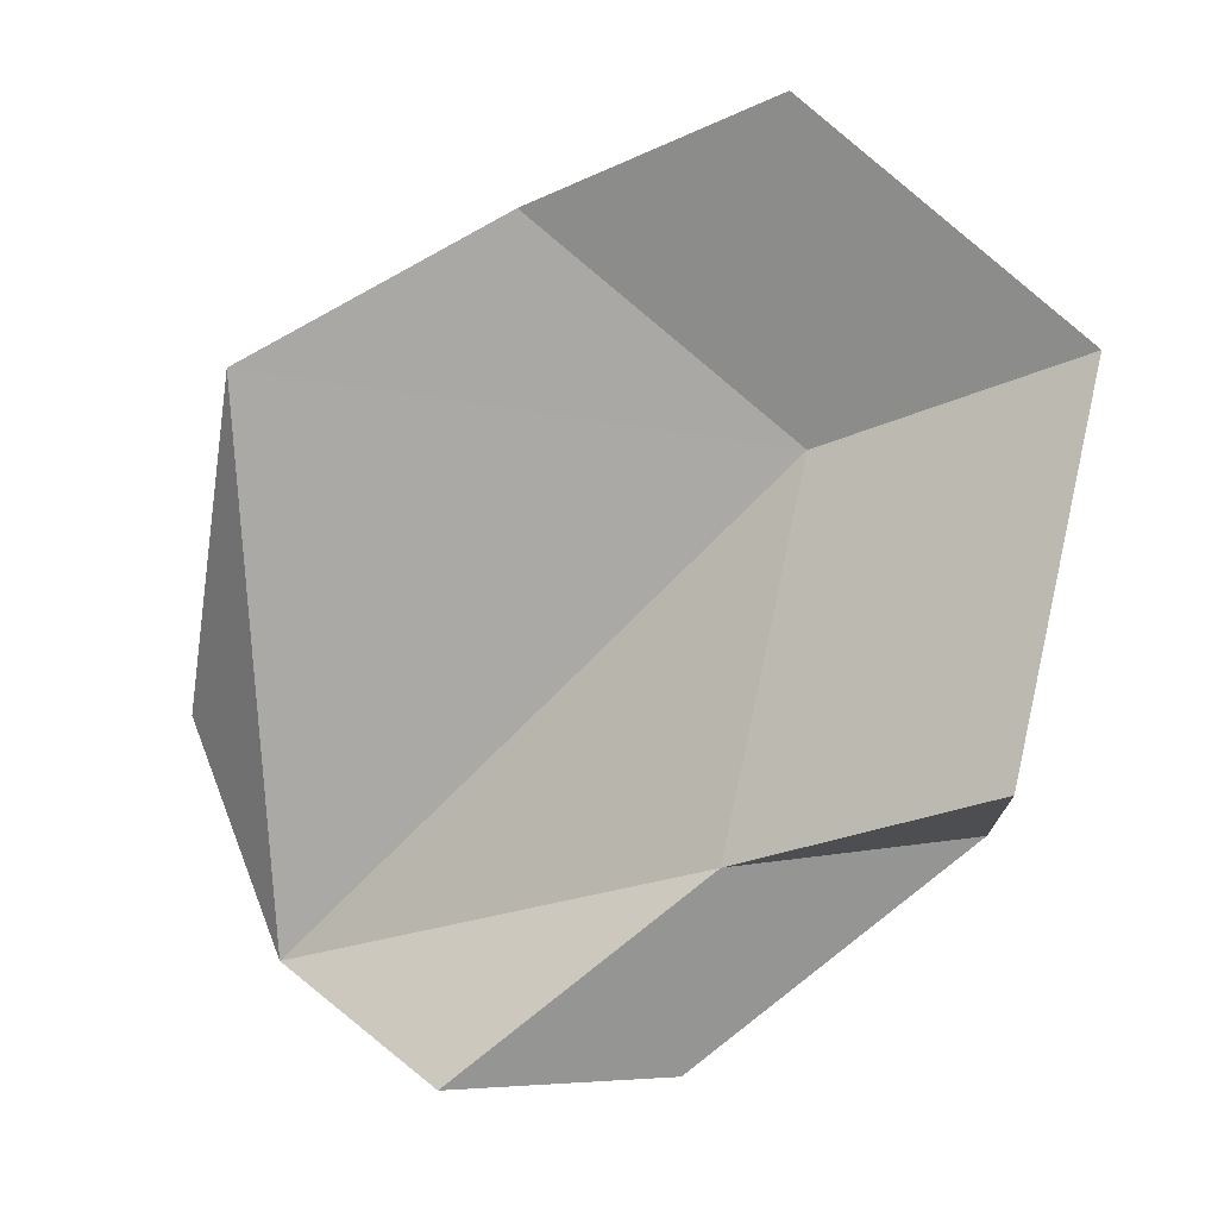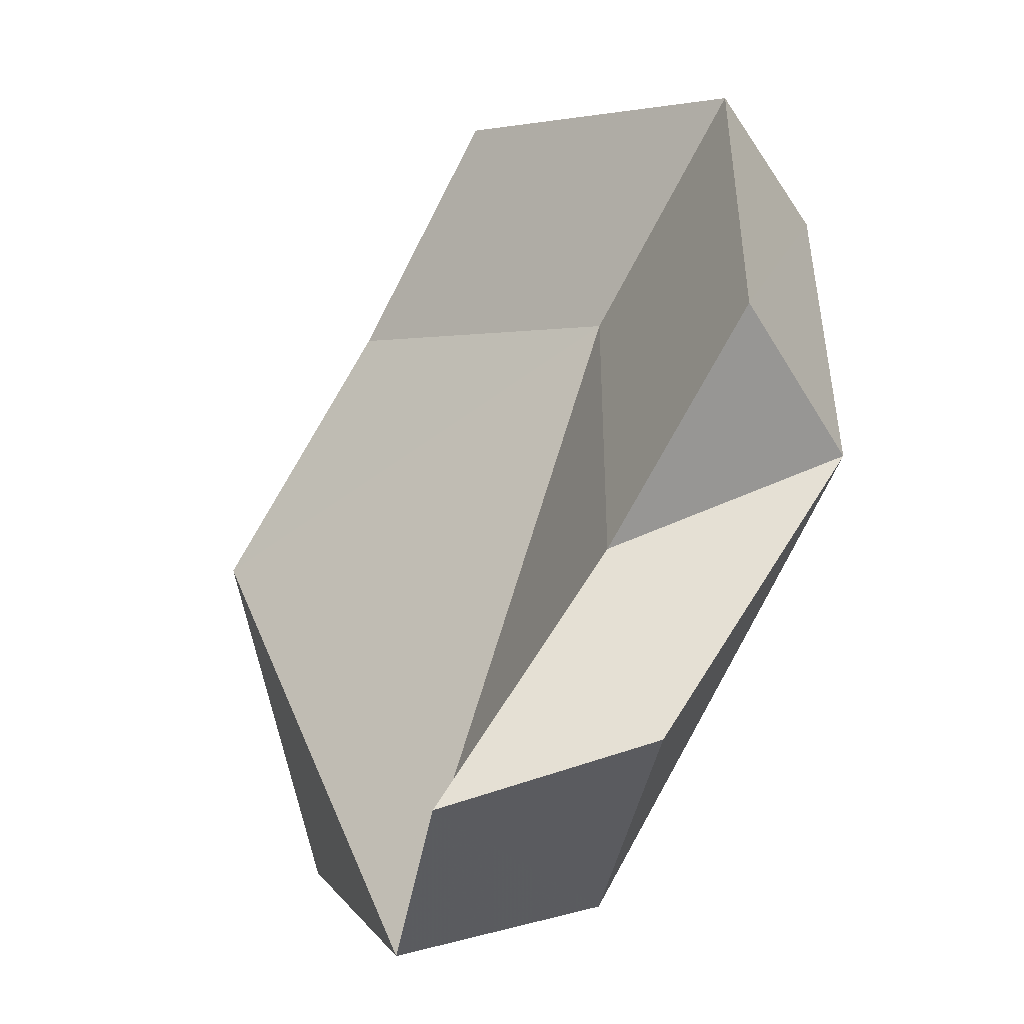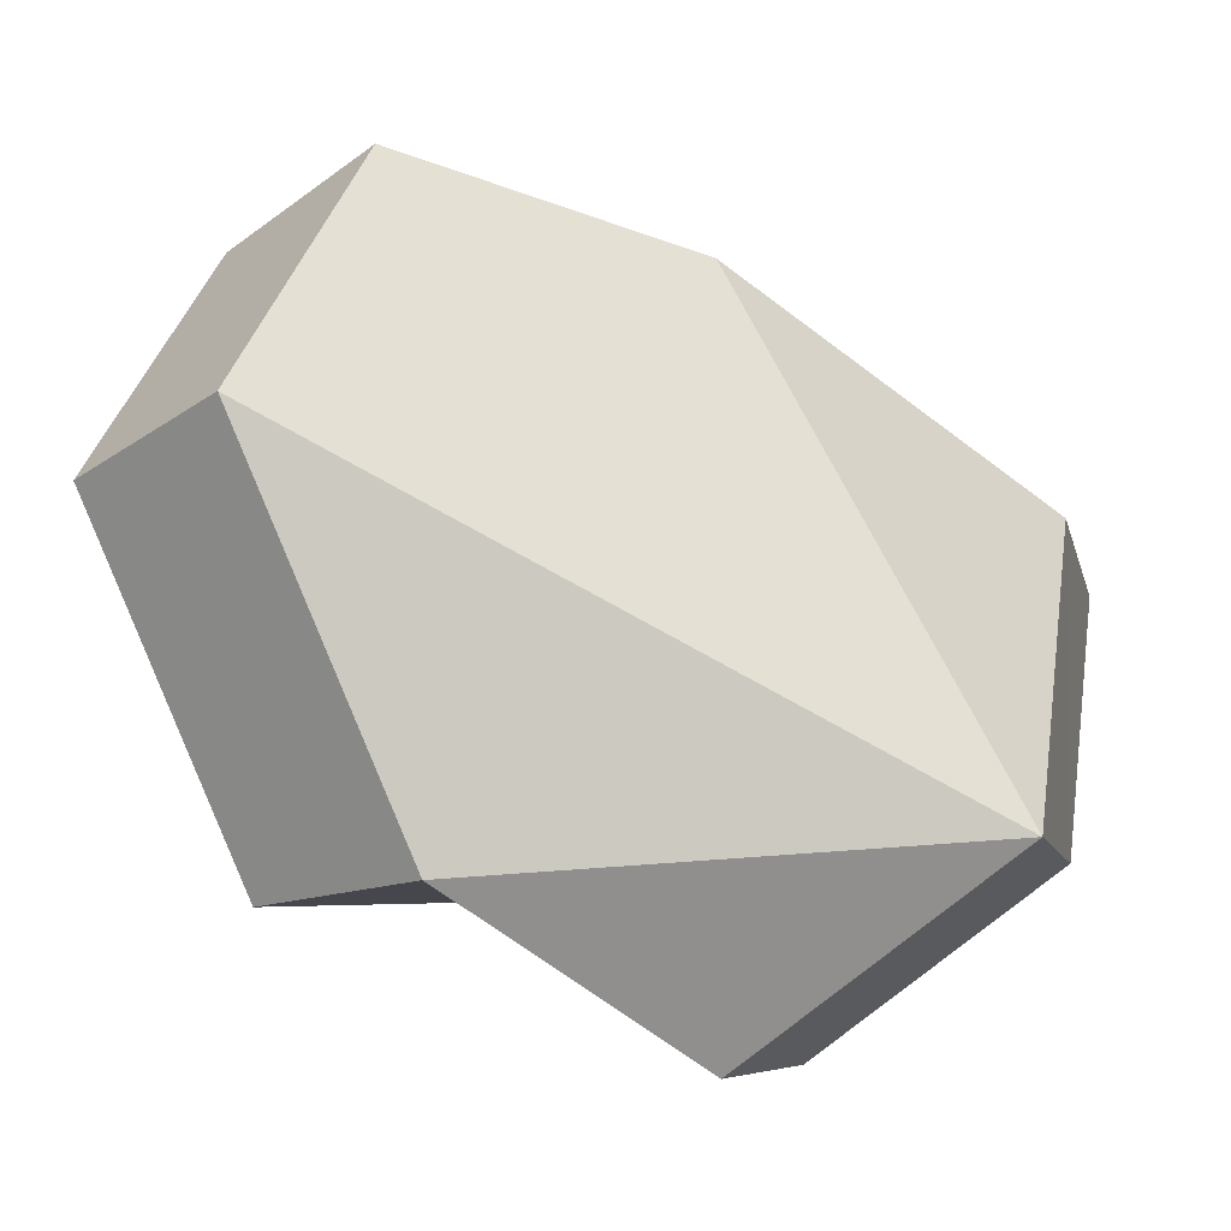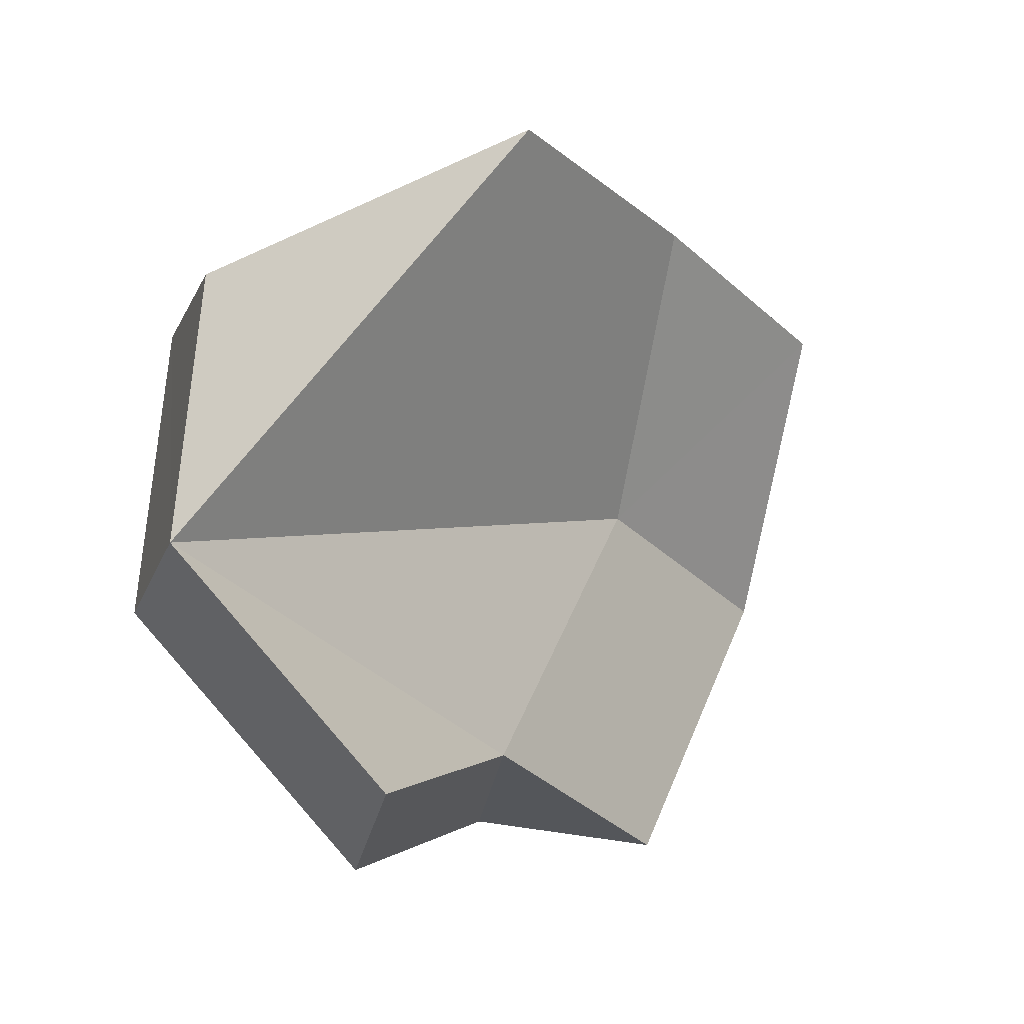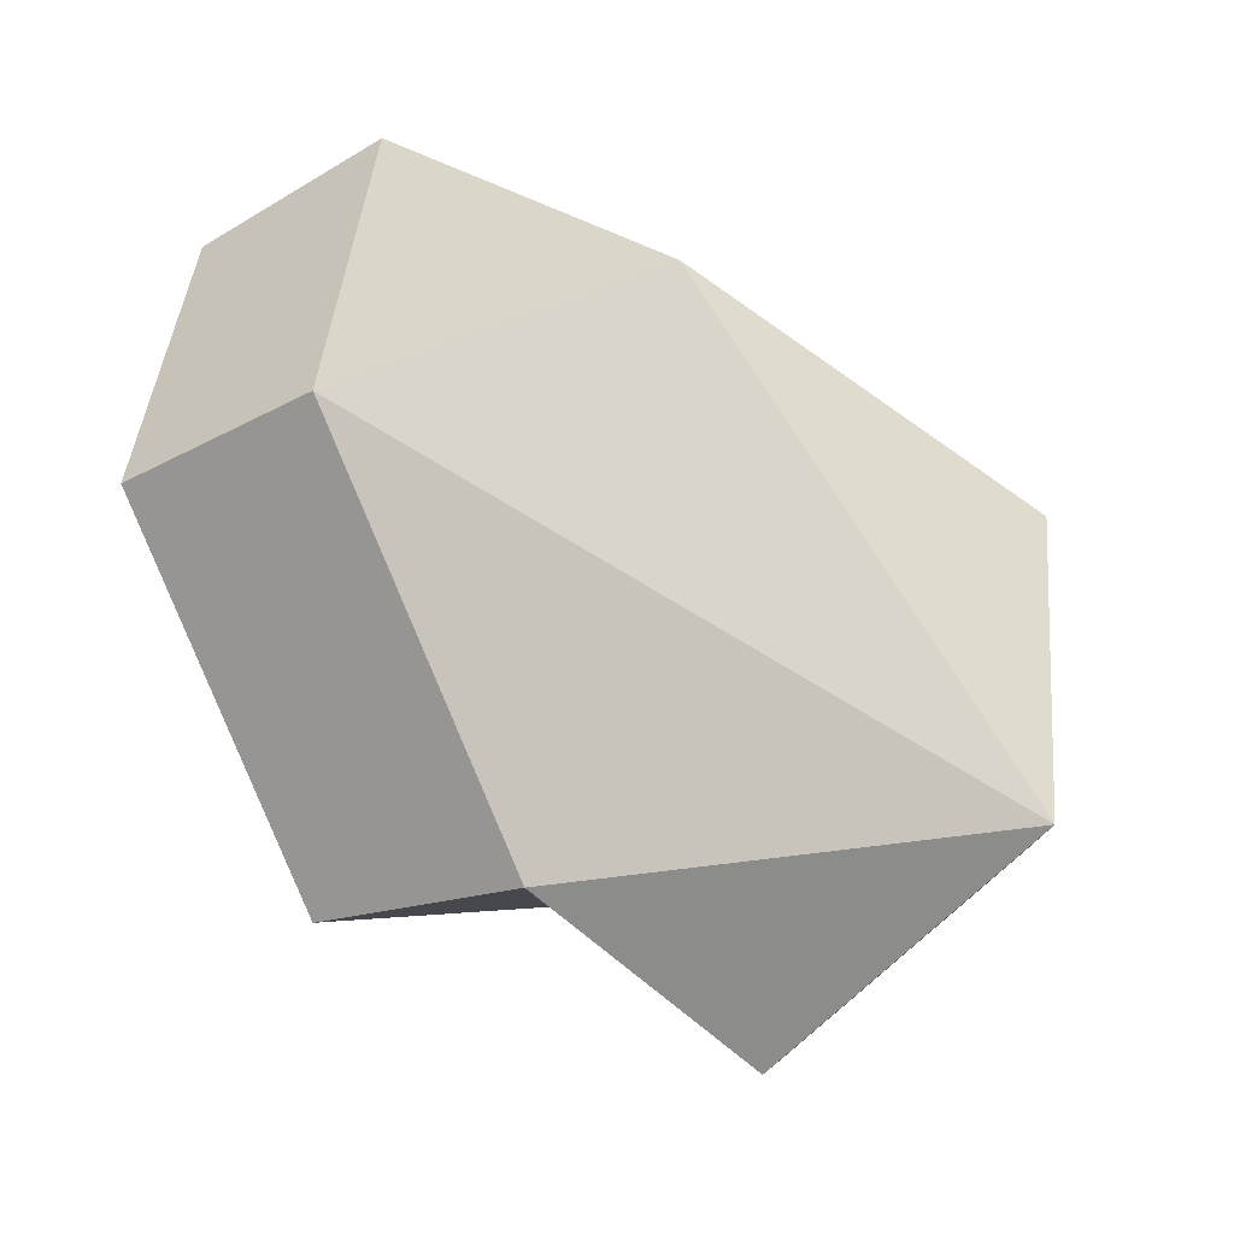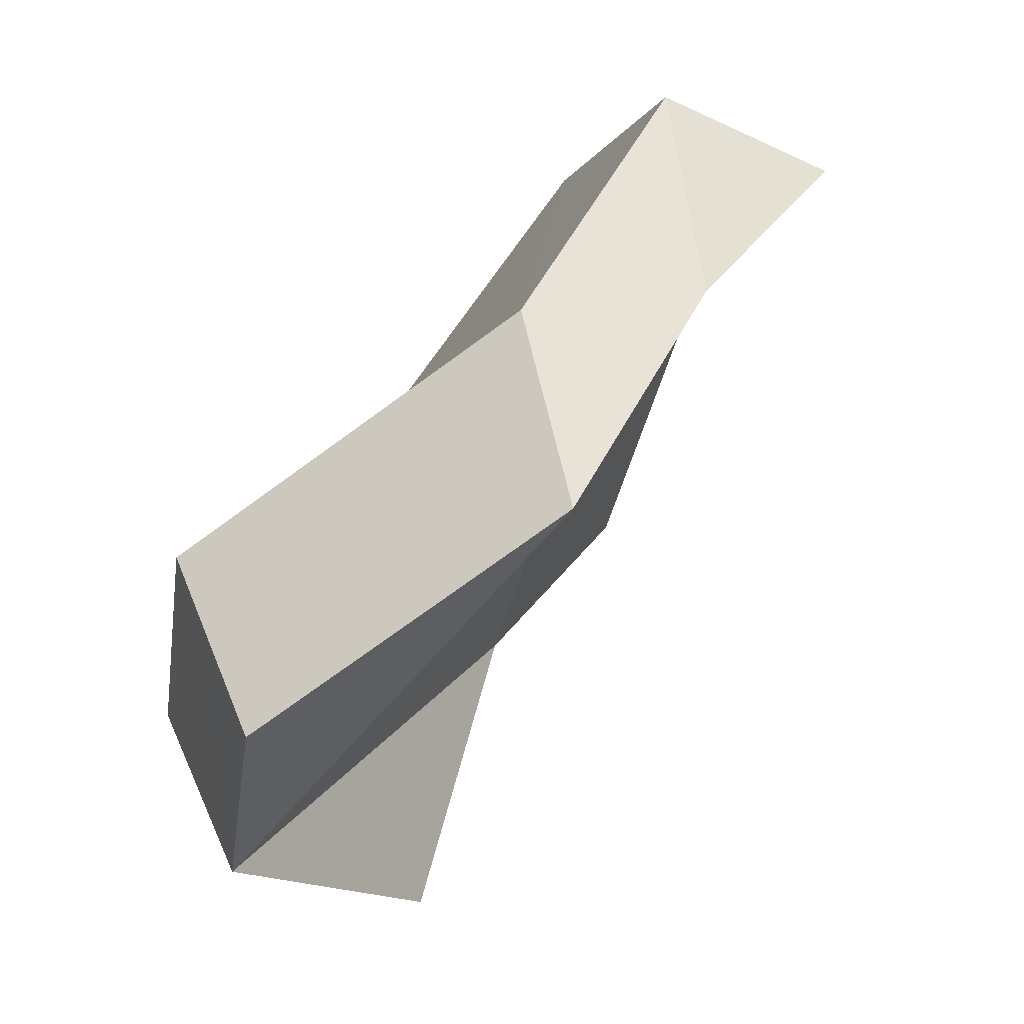
<metadata>
{"format":"obj","ext":"obj","renderer":"f3d","projection":"perspective","resolution":1024,"background":"white","views":[{"elev":-26.4,"azim":145.8,"up":"+Z"},{"elev":-73.4,"azim":177.2,"up":"+Z"},{"elev":3.5,"azim":-85.9,"up":"+Z"},{"elev":-35.0,"azim":61.6,"up":"+Z"},{"elev":3.5,"azim":-100.1,"up":"+Z"},{"elev":31.8,"azim":55.4,"up":"+Z"}]}
</metadata>
<code>
g object_1
v 0.8676 -0.05192 0.1138
v 0.8684 -0.0273 0.1725
v 0.8848 -0.005402 0.1615
v 0.8841 -0.02805 0.1076
v 0.8841 -0.02805 0.1076
v 0.8848 -0.005402 0.1615
v 0.9031 -0.0436 0.1588
v 0.9024 -0.06576 0.106
v 0.8676 -0.05192 0.1138
v 0.8841 -0.02805 0.1076
v 0.9024 -0.06576 0.106
v 0.8684 -0.0273 0.1725
v 0.9124 -0.0398 0.2061
v 0.9253 -0.01691 0.1925
v 0.8848 -0.005402 0.1615
v 0.8848 -0.005402 0.1615
v 0.9253 -0.01691 0.1925
v 0.9427 -0.05485 0.189
v 0.9031 -0.0436 0.1588
v 0.9124 -0.0398 0.2061
v 0.9427 -0.05485 0.189
v 0.9253 -0.01691 0.1925
v 0.937 -0.08446 0.1921
v 0.9649 -0.09505 0.1764
v 0.9427 -0.05485 0.189
v 0.9124 -0.0398 0.2061
v 0.8676 -0.05192 0.1138
v 0.9024 -0.06576 0.106
v 0.9262 -0.09729 0.07949
v 0.894 -0.08696 0.08437
v 0.894 -0.08696 0.08437
v 0.9262 -0.09729 0.07949
v 0.9313 -0.1344 0.1074
v 0.8997 -0.1282 0.1154
v 0.8997 -0.1282 0.1154
v 0.9313 -0.1344 0.1074
v 0.9462 -0.138 0.144
v 0.9162 -0.1321 0.1561
v 0.9162 -0.1321 0.1561
v 0.9462 -0.138 0.144
v 0.9649 -0.09505 0.1764
v 0.937 -0.08446 0.1921
v 0.894 -0.08696 0.08437
v 0.8997 -0.1282 0.1154
v 0.8684 -0.0273 0.1725
v 0.8676 -0.05192 0.1138
v 0.8684 -0.0273 0.1725
v 0.8997 -0.1282 0.1154
v 0.937 -0.08446 0.1921
v 0.9124 -0.0398 0.2061
v 0.9262 -0.09729 0.07949
v 0.9024 -0.06576 0.106
v 0.9031 -0.0436 0.1588
v 0.9313 -0.1344 0.1074
v 0.9031 -0.0436 0.1588
v 0.9427 -0.05485 0.189
v 0.9649 -0.09505 0.1764
v 0.9313 -0.1344 0.1074
v 0.937 -0.08446 0.1921
v 0.8997 -0.1282 0.1154
v 0.9162 -0.1321 0.1561
v 0.9649 -0.09505 0.1764
v 0.9462 -0.138 0.144
v 0.9313 -0.1344 0.1074
f 1 2 4
f 5 6 7
f 9 10 11
f 12 13 14
f 16 17 19
f 20 21 22
f 23 24 25
f 27 28 30
f 31 32 34
f 35 36 38
f 39 40 41
f 43 44 46
f 47 48 49
f 51 52 54
f 55 56 57
f 59 60 61
f 62 63 64
f 2 3 4
f 5 7 8
f 12 14 15
f 17 18 19
f 23 25 26
f 28 29 30
f 32 33 34
f 36 37 38
f 39 41 42
f 44 45 46
f 47 49 50
f 52 53 54
f 55 57 58

</code>
